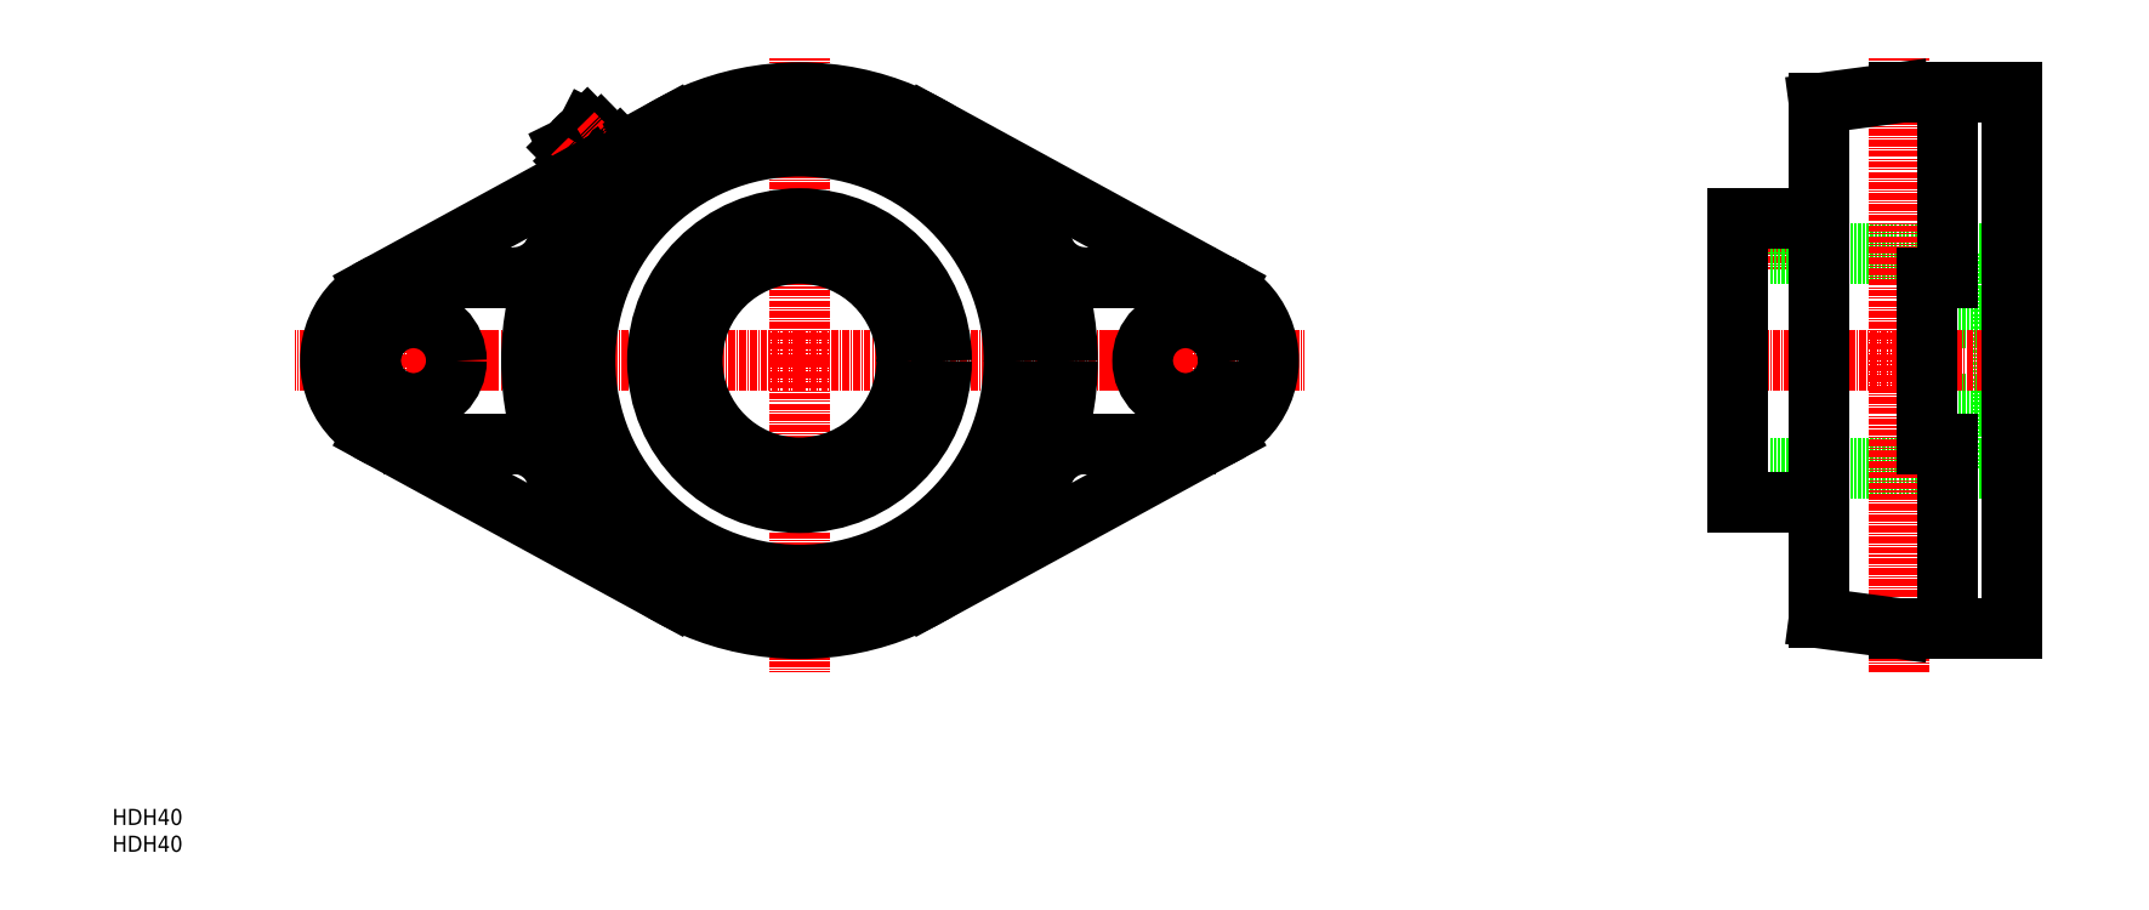
<metadata>
{"format":"dxf","ext":"dxf","renderer":"ezdxf+matplotlib","layout":"modelspace","background":"white","min_lineweight":24,"dpi":150}
</metadata>
<code>
0
SECTION
2
ENTITIES
0
TEXT
8
0
10
44.78
20
37.3
30
0
40
3
1
HDH40
11
44.78
21
38.8
31
0
73
     2
0
TEXT
8
0
10
44.78
20
42.3
30
0
40
3
1
HDH40
11
44.78
21
43.8
31
0
73
     2
0
LINE
8
0
10
137.6
20
164.3
30
0
11
137.6
21
164.3
31
0
0
LINE
8
0
10
131.2
20
166.1
30
0
11
135.9
21
170.7
31
0
0
LINE
8
0
10
129.9
20
168.6
30
0
11
133.4
21
172
31
0
0
LINE
8
0
10
135.3
20
162
30
0
11
140
21
166.6
31
0
0
LINE
8
0
10
131.2
20
166.1
30
0
11
129.9
21
168.6
31
0
0
LINE
8
0
10
133.4
20
172
30
0
11
135.9
21
170.7
31
0
0
LINE
8
0
10
133.7
20
162.5
30
0
11
134.4
21
161.8
31
0
0
LINE
8
0
10
139.5
20
168.2
30
0
11
140.1
21
167.5
31
0
0
LINE
8
0
10
138
20
166.7
30
0
11
138.7
21
166.1
31
0
0
LINE
8
0
10
135.1
20
163.9
30
0
11
135.8
21
163.2
31
0
0
LINE
8
0
10
139.8
20
167.8
30
0
11
149
21
172.8
31
0
0
LINE
8
CENTER
10
138.5
20
163.3
30
0
11
130.7
21
171.3
31
0
0
ARC
8
0
10
139.5
20
166.9
30
0
40
1.481
50
151.2
51
185.7
0
ARC
8
0
10
139.1
20
167
30
0
40
1.098
50
119.6
51
149.5
0
ARC
8
0
10
139.3
20
166.7
30
0
40
1.481
50
83.43
51
118
0
ARC
8
0
10
135.2
20
162.6
30
0
40
1.481
50
151.2
51
185.7
0
ARC
8
0
10
134.8
20
162.8
30
0
40
1.098
50
119.6
51
149.5
0
ARC
8
0
10
135
20
162.4
30
0
40
1.481
50
83.43
51
118
0
ARC
8
0
10
140.3
20
162.2
30
0
40
5.445
50
151.1
51
162.3
0
ARC
8
0
10
139
20
162.8
30
0
40
4.038
50
119.6
51
149.5
0
ARC
8
0
10
139.6
20
161.5
30
0
40
5.445
50
106.8
51
118
0
ARC
8
0
10
138.7
20
167.3
30
0
40
1.481
50
331.2
51
5.69
0
ARC
8
0
10
139
20
167.2
30
0
40
1.098
50
299.6
51
329.5
0
ARC
8
0
10
138.9
20
167.5
30
0
40
1.481
50
263.4
51
298
0
ARC
8
0
10
134.3
20
163.1
30
0
40
1.481
50
331.2
51
5.69
0
ARC
8
0
10
134.7
20
162.9
30
0
40
1.098
50
299.6
51
329.5
0
ARC
8
0
10
134.5
20
163.3
30
0
40
1.481
50
263.4
51
298
0
ARC
8
0
10
133.5
20
167.7
30
0
40
5.445
50
331.1
51
342.3
0
ARC
8
0
10
134.8
20
167.1
30
0
40
4.038
50
299.6
51
329.5
0
ARC
8
0
10
134.2
20
168.4
30
0
40
5.445
50
286.8
51
298
0
ARC
8
0
10
133.8
20
168.1
30
0
40
3.2
50
119.2
51
149.9
0
ARC
8
0
10
132.2
20
164.5
30
0
40
0.7999
50
29.33
51
71.63
0
ARC
8
0
10
127.7
20
162
30
0
40
6
50
4.899
51
29.33
0
ARC
8
0
10
133.5
20
168.4
30
0
40
3.3
50
224.6
51
251.6
0
ARC
8
0
10
137.5
20
169.6
30
0
40
0.8
50
197.5
51
239.8
0
ARC
8
0
10
140.1
20
174.1
30
0
40
6
50
239.8
51
264.2
0
ARC
8
0
10
133.5
20
168.4
30
0
40
3.3
50
17.51
51
44.56
0
LINE
8
0
10
177
20
155.1
30
0
11
177
21
148.5
31
0
0
LINE
8
0
10
176.4
20
155.2
30
0
11
176.4
21
148.6
31
0
0
LINE
8
0
10
169.5
20
155.2
30
0
11
169.5
21
148.6
31
0
0
LINE
8
0
10
169
20
155.1
30
0
11
169
21
148.5
31
0
0
LINE
8
CENTER
10
173
20
128.9
30
0
11
173
21
185.4
31
0
0
LINE
8
0
10
152.3
20
112.4
30
0
11
158
21
115.7
31
0
0
LINE
8
0
10
151.9
20
112.8
30
0
11
157.6
21
116.1
31
0
0
LINE
8
CENTER
10
147.4
20
114.2
30
0
11
158.2
21
120.4
31
0
0
LINE
8
0
10
148.5
20
118.8
30
0
11
154.2
21
122.1
31
0
0
LINE
8
0
10
148.3
20
119.3
30
0
11
154
21
122.6
31
0
0
LINE
8
0
10
352.5
20
155.4
30
0
11
352.5
21
148.9
31
0
0
LINE
8
0
10
359.4
20
155.4
30
0
11
359.4
21
148.9
31
0
0
LINE
8
0
10
360
20
155.4
30
0
11
360
21
148.9
31
0
0
LINE
8
0
10
352
20
155.4
30
0
11
352
21
148.9
31
0
0
LINE
8
CENTER
10
356
20
158.4
30
0
11
356
21
145.9
31
0
0
LINE
8
0
10
383.2
20
120.9
30
0
11
399.2
21
120.9
31
0
0
LINE
8
0
10
383.2
20
136.9
30
0
11
399.2
21
136.9
31
0
0
LINE
8
0
10
397.2
20
148.9
30
0
11
397.2
21
108.9
31
0
0
LINE
8
0
10
348
20
108.9
30
0
11
397.2
21
108.9
31
0
0
LINE
8
0
10
348
20
148.9
30
0
11
397.2
21
148.9
31
0
0
LINE
8
CENTER
10
378.2
20
70.9
30
0
11
378.2
21
185.4
31
0
0
LINE
8
CENTER
10
342.6
20
128.9
30
0
11
403.5
21
128.9
31
0
0
LINE
8
CENTER
10
245
20
128.9
30
0
11
245
21
113.4
31
0
0
LINE
8
CENTER
10
245
20
128.9
30
0
11
229.5
21
128.9
31
0
0
LINE
8
CENTER
10
245
20
128.9
30
0
11
245
21
144.4
31
0
0
LINE
8
CENTER
10
245
20
128.9
30
0
11
260.5
21
128.9
31
0
0
LINE
8
CENTER
10
101
20
128.9
30
0
11
101
21
114.1
31
0
0
LINE
8
CENTER
10
101
20
128.9
30
0
11
86.16
21
128.9
31
0
0
LINE
8
CENTER
10
101
20
128.9
30
0
11
101
21
143.7
31
0
0
LINE
8
CENTER
10
101
20
128.9
30
0
11
115.8
21
128.9
31
0
0
LINE
8
CENTER
10
173
20
128.9
30
0
11
173
21
70.9
31
0
0
LINE
8
CENTER
10
173
20
128.9
30
0
11
78.9
21
128.9
31
0
0
LINE
8
CENTER
10
158.2
20
120.4
30
0
11
147.4
21
114.2
31
0
0
LINE
8
CENTER
10
173
20
128.9
30
0
11
267
21
128.9
31
0
0
CIRCLE
8
0
10
173
20
128.9
30
0
40
50
0
CIRCLE
8
0
10
173
20
128.9
30
0
40
40
0
CIRCLE
8
0
10
173
20
128.9
30
0
40
26.5
0
CIRCLE
8
0
10
173
20
128.9
30
0
40
20
0
ARC
8
0
10
119.7
20
152.7
30
0
40
8.3
50
270
51
335.9
0
LINE
8
0
10
119.7
20
144.4
30
0
11
101
21
144.4
31
0
0
ARC
8
0
10
101
20
128.9
30
0
40
15.5
50
90
51
270
0
LINE
8
0
10
93.54
20
142.5
30
0
11
133.3
21
164.2
31
0
0
CIRCLE
8
0
10
101
20
128.9
30
0
40
8
0
LINE
8
0
10
226.2
20
144.4
30
0
11
245
21
144.4
31
0
0
ARC
8
0
10
226.2
20
152.7
30
0
40
8.3
50
204.1
51
270
0
LINE
8
0
10
252.4
20
142.5
30
0
11
196.9
21
172.8
31
0
0
ARC
8
0
10
119.7
20
105.1
30
0
40
8.3
50
24.09
51
90
0
LINE
8
0
10
119.7
20
113.4
30
0
11
101
21
113.4
31
0
0
LINE
8
0
10
93.54
20
115.3
30
0
11
149
21
85.03
31
0
0
LINE
8
0
10
226.2
20
113.4
30
0
11
245
21
113.4
31
0
0
ARC
8
0
10
226.2
20
105.1
30
0
40
8.3
50
90
51
155.9
0
LINE
8
0
10
252.4
20
115.3
30
0
11
196.9
21
85.03
31
0
0
ARC
8
0
10
245
20
128.9
30
0
40
15.5
50
270
51
90
0
CIRCLE
8
0
10
245
20
128.9
30
0
40
8
0
LINE
8
0
10
363.2
20
155.4
30
0
11
348
21
155.4
31
0
0
LINE
8
0
10
348
20
155.4
30
0
11
348
21
102.4
31
0
0
LINE
8
0
10
348
20
102.4
30
0
11
363.2
21
102.4
31
0
0
LINE
8
0
10
363.2
20
176.9
30
0
11
378.2
21
178.9
31
0
0
LINE
8
0
10
378.2
20
178.9
30
0
11
399.2
21
178.9
31
0
0
LINE
8
0
10
399.2
20
178.9
30
0
11
399.2
21
78.92
31
0
0
LINE
8
0
10
399.2
20
78.92
30
0
11
378.2
21
78.92
31
0
0
LINE
8
0
10
378.2
20
78.92
30
0
11
363.2
21
80.92
31
0
0
LINE
8
0
10
363.2
20
80.92
30
0
11
363.2
21
176.9
31
0
0
LINE
8
0
10
387.2
20
172.8
30
0
11
387.2
21
144.4
31
0
0
LINE
8
0
10
387.2
20
144.4
30
0
11
383.2
21
144.4
31
0
0
LINE
8
0
10
383.2
20
144.4
30
0
11
383.2
21
113.4
31
0
0
LINE
8
0
10
383.2
20
113.4
30
0
11
387.2
21
113.4
31
0
0
LINE
8
0
10
387.2
20
113.4
30
0
11
387.2
21
85.03
31
0
0
ENDSEC
0
EOF

</code>
